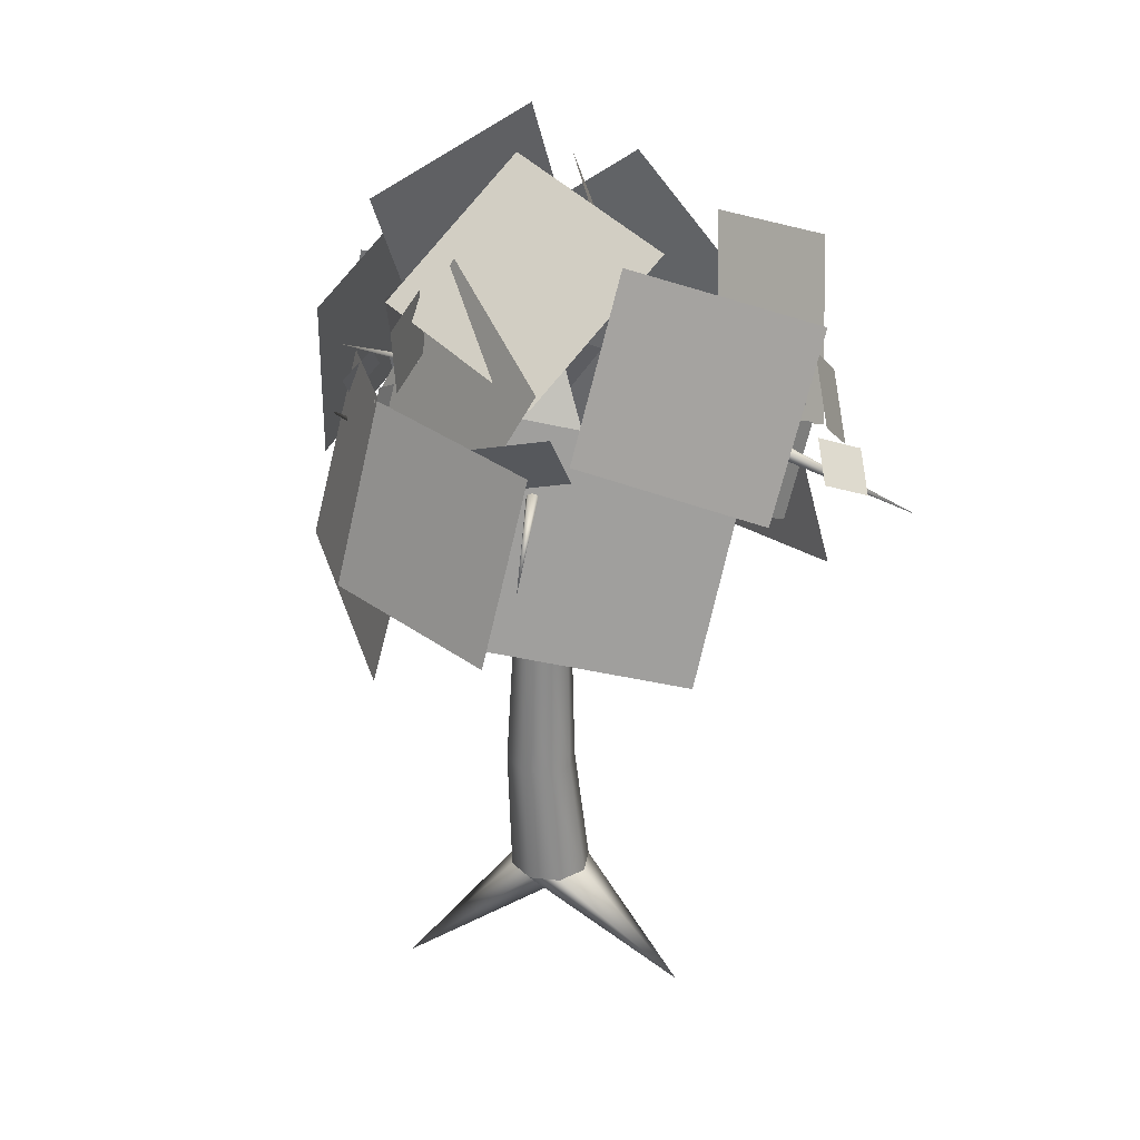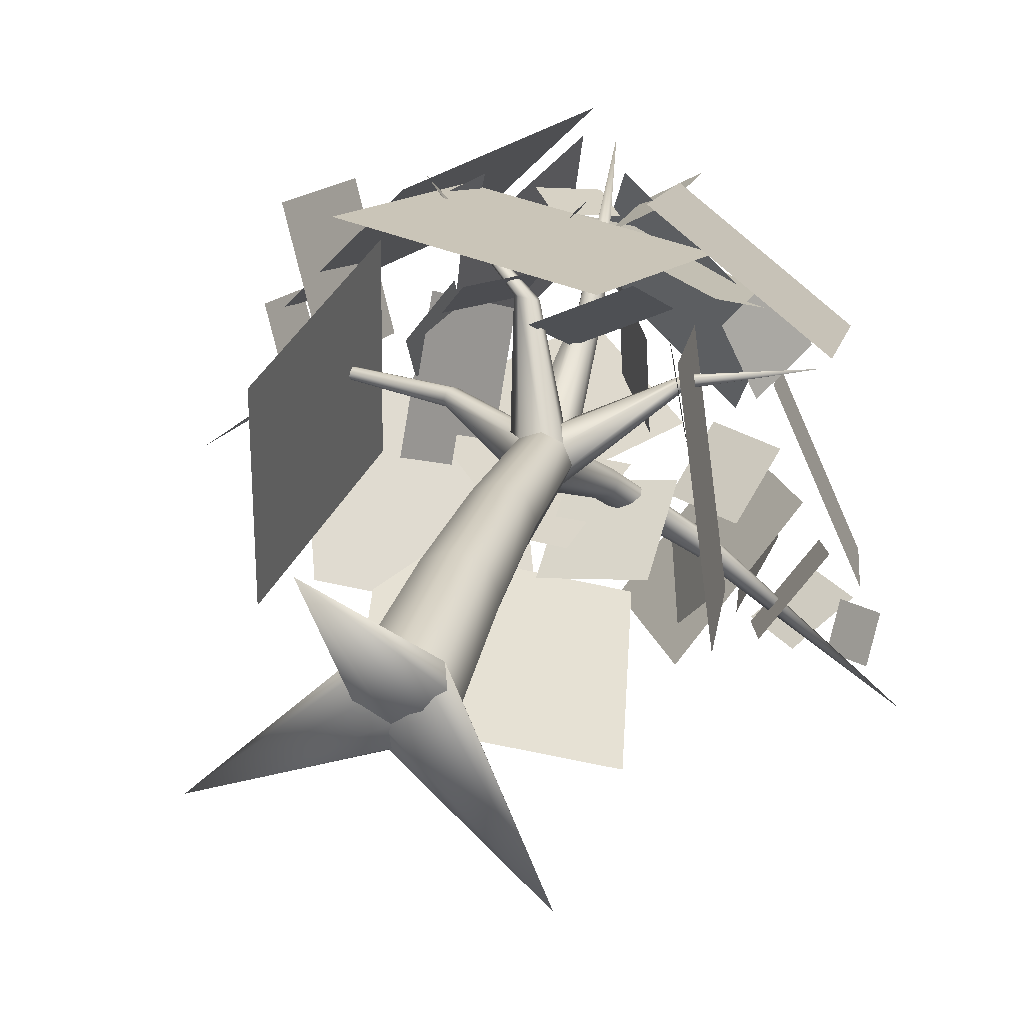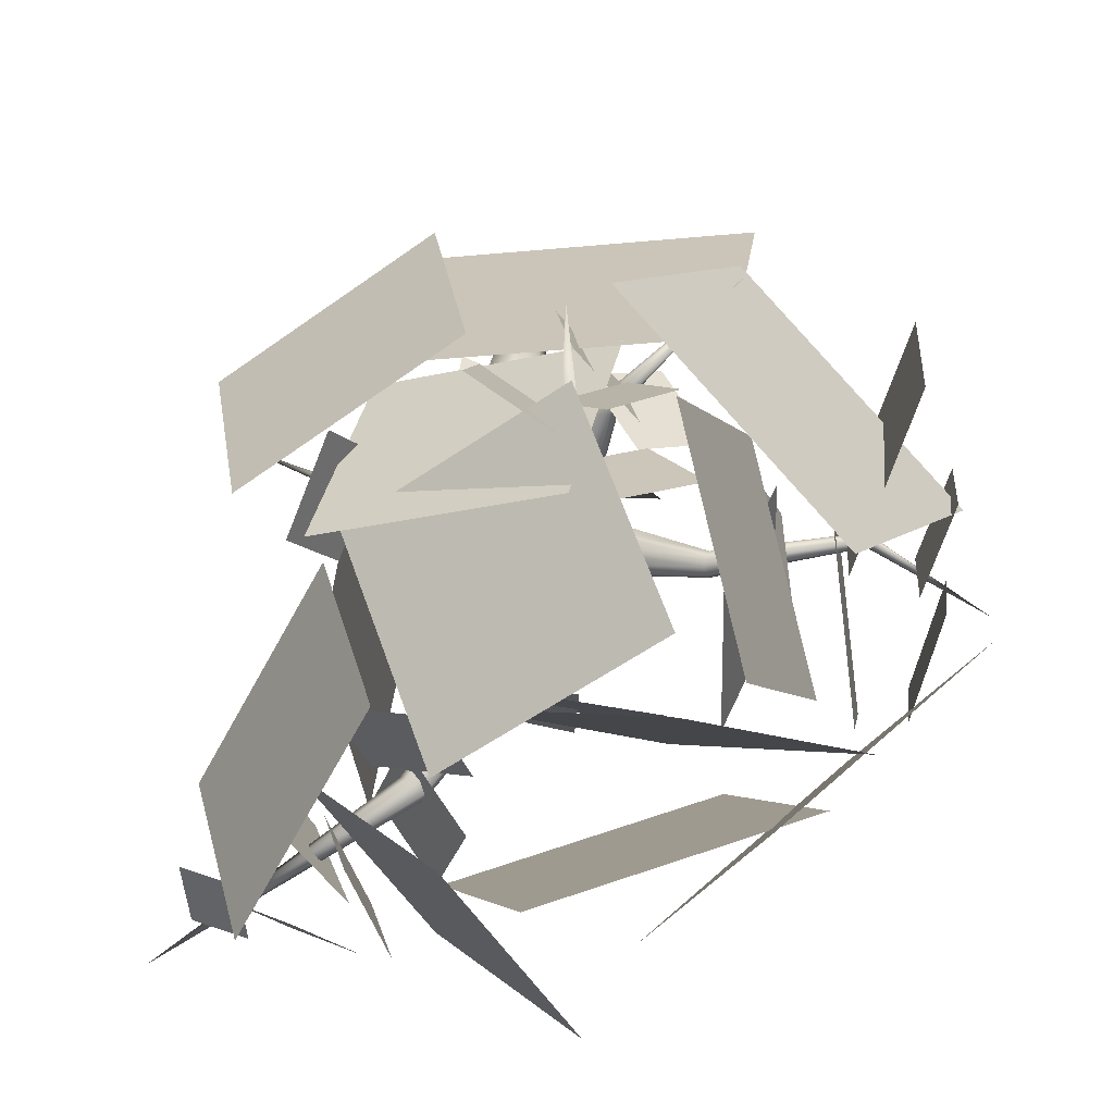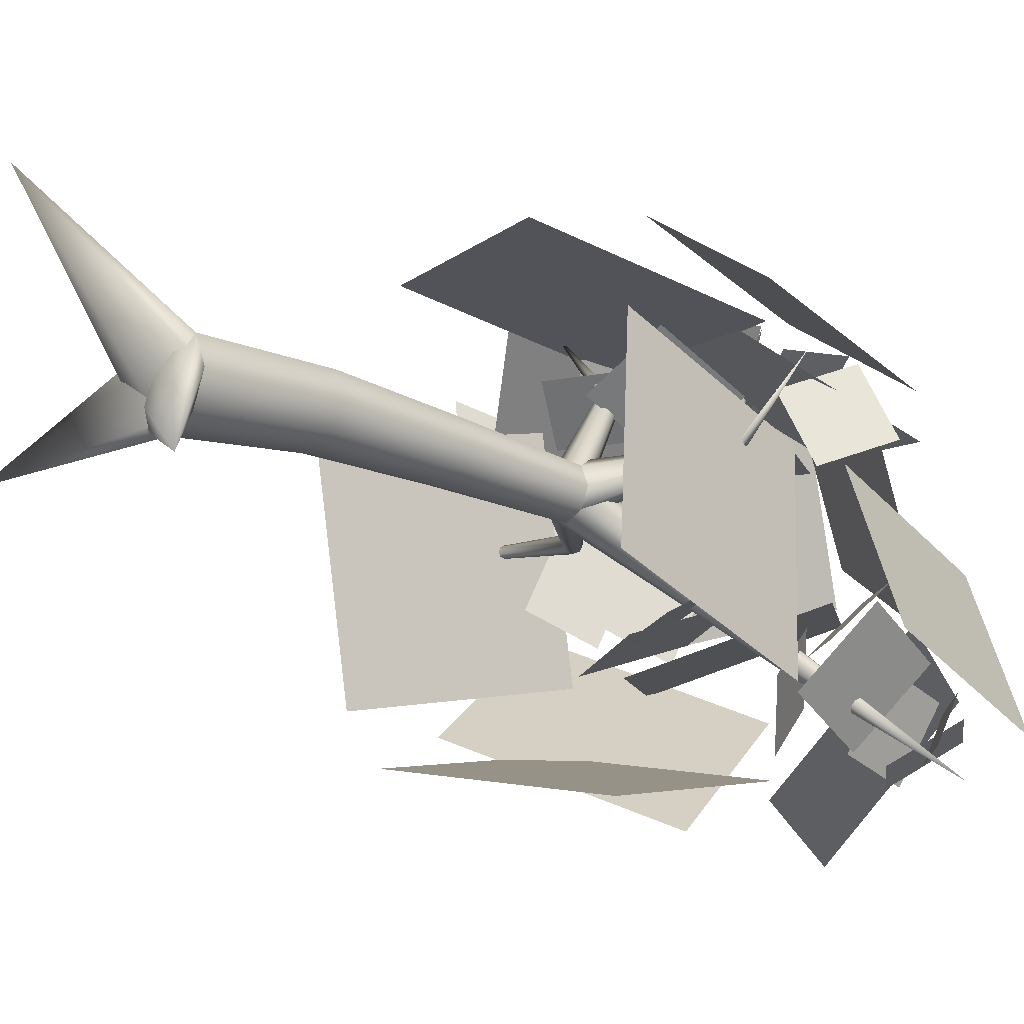
<metadata>
{"format":"obj","ext":"obj","renderer":"f3d","projection":"perspective","resolution":1024,"background":"white","views":[{"elev":28.8,"azim":76.4,"up":"+Y"},{"elev":26.2,"azim":14.5,"up":"+Z"},{"elev":11.9,"azim":174.8,"up":"+Z"},{"elev":-17.5,"azim":48.1,"up":"+Z"}]}
</metadata>
<code>
o Circle
v -0.01328 2.37 -0.2001
v 0 3.429 -0.2181
v 0.1542 3.429 -0.1542
v 0.1664 2.37 -0.119
v 0.2362 2.379 0.06508
v 0.2181 3.429 1e-06
v 0.1542 3.429 0.1542
v 0.1552 2.391 0.2444
v -0.029 2.4 0.3138
v 0 3.429 0.2181
v -0.1542 3.429 0.1542
v -0.2086 2.4 0.2327
v -0.2784 2.391 0.04861
v -0.2181 3.429 1e-06
v -0.1542 3.429 -0.1542
v -0.1975 2.379 -0.1307
v -0.2496 0.1337 -0.2496
v -0.2139 1.246 -0.1401
v 0.003027 1.236 -0.2218
v 0 0.1337 -0.353
v -0.2496 0.1337 0.2496
v -0.227 1.271 0.2878
v -0.3092 1.26 0.071
v -0.353 0.1337 0
v 0.2496 0.1337 0.2496
v 0.2014 1.26 0.3015
v -0.01548 1.271 0.3832
v 0 0.1337 0.353
v 0.2496 0.1337 -0.2496
v 0.2145 1.235 -0.1264
v 0.2967 1.246 0.09038
v 0.353 0.1337 0
v 0.1636 4.226 -0.6118
v 0.1216 4.259 -0.5444
v 0.8139 4.771 -1.228
v 0.846 4.706 -1.238
v 0.3702 4.244 -0.4826
v 0.3394 4.216 -0.5681
v 0.9467 4.685 -1.15
v 0.9564 4.742 -1.105
v 0.238 4.294 -0.4054
v 0.3282 4.276 -0.4152
v 0.9244 4.807 -1.095
v 0.8694 4.842 -1.128
v 0.1524 4.287 -0.4589
v 0.8237 4.828 -1.183
v 0.2538 4.208 -0.6216
v 0.901 4.671 -1.205
v 2.425 4.574 -2.234
v -0.3606 4.093 0.9243
v -0.353 4.157 0.9008
v -0.2311 4.186 0.8764
v -0.1883 4.133 0.8899
v -0.1959 4.069 0.9134
v -0.2496 4.03 0.9333
v -0.3178 4.04 0.9378
v -0.2993 4.196 0.8809
v -1.054 4.303 1.68
v -0.9136 4.232 0.004434
v -0.9 4.252 -0.0506
v -0.8382 4.345 -0.04831
v -0.8262 4.363 0.007669
v -0.8398 4.343 0.0627
v -0.8711 4.296 0.08455
v -0.9016 4.251 0.06042
v -0.8688 4.299 -0.07245
v -1.793 4.342 0.1078
v -1.794 4.351 0.1405
v -1.791 4.335 0.1701
v -1.787 4.302 0.1794
v -1.783 4.273 0.1628
v -1.783 4.264 0.1301
v -1.785 4.28 0.1005
v -1.789 4.313 0.09124
v -2.619 3.965 -0.42
v 0.7847 4.341 0.3044
v 0.7994 4.328 0.2701
v 0.838 4.266 0.2785
v 0.8393 4.254 0.3163
v 0.8246 4.267 0.3506
v 0.8025 4.298 0.3613
v 0.786 4.329 0.3421
v 0.8215 4.296 0.2594
v 1.81 3.927 0.6725
v -0.1056 4.934 0.495
v -0.07099 4.967 0.4382
v 0.06356 4.984 0.4612
v 0.08466 4.958 0.5276
v 0.05002 4.925 0.5844
v -0.02006 4.904 0.5984
v -0.08453 4.908 0.5614
v -0.000909 4.988 0.4242
v 0.06726 5.358 1.675
v 1.073 -0.5676 -0.8802
v -1.173 -0.4425 -0.517
v -0.2962 -0.8926 1.249
v 1.891 5.024 -1.629
v 2.217 4.79 -1.583
v 2.157 4.635 -1.95
v 1.832 4.869 -1.997
v 0.9391 4.78 -0.9026
v 1.086 4.317 -1.331
v 0.7496 4.631 -1.785
v 0.6024 5.093 -1.357
v 0.5664 5.146 -0.9941
v 0.8052 5.542 -0.5413
v 1.365 5.218 -0.5538
v 1.127 4.823 -1.007
v 1.134 4.927 -1.788
v 1.04 5.555 -1.912
v 1.301 5.707 -1.339
v 1.395 5.079 -1.216
v 1.282 4.552 0.1203
v 1.58 5.076 0.3543
v 1.336 4.953 0.9409
v 1.039 4.428 0.7069
v 0.6681 4.445 0.5672
v 0.8208 3.828 0.6914
v 0.9568 3.736 0.06559
v 0.8041 4.352 -0.0586
v 0.757 4.432 -0.5172
v 0.7104 3.679 -0.9473
v -0.1295 3.826 -1.114
v -0.08283 4.579 -0.6835
v 1.586 4.791 -1.966
v 1.194 5.245 -1.986
v 1.58 5.591 -1.683
v 1.971 5.136 -1.663
v -1.259 4.471 0.3344
v -1.021 4.925 0.6456
v -1.039 5.27 0.1557
v -1.277 4.816 -0.1555
v -0.9404 4.901 -0.1561
v -0.9733 4.64 -0.695
v -1.22 4.154 -0.4445
v -1.187 4.415 0.09441
v -2.095 4.227 0.002982
v -2.275 4.352 0.5611
v -2.186 4.936 0.4584
v -2.006 4.811 -0.09973
v -0.3575 4.209 1.06
v 0.02874 4.335 1.501
v -0.01366 4.919 1.372
v -0.3999 4.793 0.9305
v -0.4218 4.54 0.7307
v -0.9041 4.185 0.6964
v -0.6428 3.794 1.068
v -0.1605 4.149 1.103
v -0.7232 4.691 1.569
v -0.8223 4.898 1.296
v -1.068 4.656 1.202
v -0.9688 4.449 1.475
v 0.1723 5.446 0.8045
v -0.08364 6.008 0.7194
v -0.6519 5.757 0.7697
v -0.3959 5.195 0.8548
v -0.1175 5.692 1.152
v -0.5463 5.448 1.218
v -0.3031 5.014 1.192
v 0.1257 5.259 1.127
v 0.04617 5.228 1.003
v 0.5162 5.094 1.317
v 0.6444 5.658 1.367
v 0.1744 5.793 1.054
v -1.714 3.968 0.3018
v -2.068 4.214 1.398
v -1.893 5.362 1.196
v -1.539 5.115 0.1
v -0.7564 5.673 0.1567
v -0.8114 5.236 -0.7456
v -1.224 4.423 -0.3263
v -1.168 4.86 0.576
v 0.3414 4.777 -0.5989
v 0.0618 3.958 -0.9169
v -0.7973 4.283 -0.9994
v -0.5177 5.102 -0.6814
v 1.437 4.123 -1.552
v 1.257 4.848 -1.811
v 1.691 5.164 -1.23
v 1.871 4.439 -0.9707
v 0.1746 5.023 0.7184
v 0.5317 4.327 0.5931
v 0.5389 4.471 -0.1856
v 0.1818 5.167 -0.0603
v -0.02927 4.453 0.4275
v -0.1829 3.794 0.8386
v 0.5313 3.839 1.178
v 0.6849 4.498 0.7666
v -1.98 4.693 -0.8702
v -2.121 4.011 -0.8261
v -2.313 4.094 -0.1606
v -2.172 4.775 -0.2047
v 0.7529 4.561 -2.094
v 0.02838 5.896 -2.276
v 0.8346 6.491 -1.12
v 1.559 5.156 -0.9382
v 1.052 4.07 1.046
v 1.485 5.405 0.4378
v 0.115 6 0.7671
v -0.3186 4.665 1.375
v -1.089 3.892 1.694
v -0.1511 5.581 1.81
v -1.343 6.334 0.4842
v -2.281 4.645 0.3681
v -1.786 3.816 -1.342
v -2.346 5.299 -0.2311
v -0.9357 6.393 -0.9805
v -0.3757 4.91 -2.091
v -0.6097 4.546 -0.9996
v -1.589 5.749 -0.7568
v -0.3826 6.636 -0.2858
v 0.5966 5.433 -0.5286
v 2.103 4.425 -1.2
v 1.893 5.913 -1.652
v 1.163 6.221 -0.2969
v 1.374 4.733 0.1551
v 1.292 5.2 0.4457
v 0.8575 6.178 -0.7027
v -0.3681 6.646 0.1592
v 0.06617 5.668 1.308
v 1.955 3.406 0.9778
v 1.87 4.925 0.5907
v 0.5875 5.081 1.482
v 0.6722 3.562 1.87
v -0.9926 5.026 0.8814
v -0.403 6.346 1.326
v -0.6916 6.934 -0.03685
v -1.281 5.614 -0.4818
v 0.5675 2.576 1.608
v 0.9684 4.431 1.231
v -0.9064 4.874 1.418
v -1.307 3.019 1.795
v 1.369 2.618 -0.8682
v 1.125 4.473 -1.362
v 0.7573 4.917 0.4863
v 1.002 3.061 0.9798
v -1.187 2.792 -1.821
v -1.538 4.647 -1.397
v 0.2996 5.09 -1.812
v 0.6512 3.235 -2.236
v -1.824 2.691 0.6534
v -1.453 4.547 1.06
v -1.611 4.99 -0.8174
v -1.982 3.134 -1.224
v 1.891 5.024 -1.629
v 2.217 4.79 -1.583
v 2.157 4.635 -1.95
v 1.832 4.869 -1.997
v 0.9391 4.78 -0.9026
v 1.086 4.317 -1.331
v 0.7496 4.631 -1.785
v 0.6024 5.093 -1.357
v 0.5664 5.146 -0.9941
v 0.8052 5.542 -0.5413
v 1.365 5.218 -0.5538
v 1.127 4.823 -1.007
v 1.134 4.927 -1.788
v 1.04 5.555 -1.912
v 1.301 5.707 -1.339
v 1.395 5.079 -1.216
v 1.282 4.552 0.1203
v 1.58 5.076 0.3543
v 1.336 4.953 0.9409
v 1.039 4.428 0.7069
v 0.6681 4.445 0.5672
v 0.8208 3.828 0.6914
v 0.9568 3.736 0.06559
v 0.8041 4.352 -0.0586
v 0.757 4.432 -0.5172
v 0.7104 3.679 -0.9473
v -0.1295 3.826 -1.114
v -0.08283 4.579 -0.6835
v 1.586 4.791 -1.966
v 1.194 5.245 -1.986
v 1.58 5.591 -1.683
v 1.971 5.136 -1.663
v -1.259 4.471 0.3344
v -1.021 4.925 0.6456
v -1.039 5.27 0.1557
v -1.277 4.816 -0.1555
v -0.9404 4.901 -0.1561
v -0.9733 4.64 -0.695
v -1.22 4.154 -0.4445
v -1.187 4.415 0.09441
v -2.095 4.227 0.002982
v -2.275 4.352 0.5611
v -2.186 4.936 0.4584
v -2.006 4.811 -0.09973
v -0.3575 4.209 1.06
v 0.02874 4.335 1.501
v -0.01366 4.919 1.372
v -0.3999 4.793 0.9305
v -0.4218 4.54 0.7307
v -0.9041 4.185 0.6964
v -0.6428 3.794 1.068
v -0.1605 4.149 1.103
v -0.7232 4.691 1.569
v -0.8223 4.898 1.296
v -1.068 4.656 1.202
v -0.9688 4.449 1.475
v 0.1723 5.446 0.8045
v -0.08364 6.008 0.7194
v -0.6519 5.757 0.7697
v -0.3959 5.195 0.8548
v -0.1175 5.692 1.152
v -0.5463 5.448 1.218
v -0.3031 5.014 1.192
v 0.1257 5.259 1.127
v 0.04617 5.228 1.003
v 0.5162 5.094 1.317
v 0.6444 5.658 1.367
v 0.1744 5.793 1.054
v -1.714 3.968 0.3018
v -2.068 4.214 1.398
v -1.893 5.362 1.196
v -1.539 5.115 0.1
v -0.7564 5.673 0.1567
v -0.8114 5.236 -0.7456
v -1.224 4.423 -0.3263
v -1.168 4.86 0.576
v 0.3414 4.777 -0.5989
v 0.0618 3.958 -0.9169
v -0.7973 4.283 -0.9994
v -0.5177 5.102 -0.6814
v 1.437 4.123 -1.552
v 1.257 4.848 -1.811
v 1.691 5.164 -1.23
v 1.871 4.439 -0.9707
v 0.1746 5.023 0.7184
v 0.5317 4.327 0.5931
v 0.5389 4.471 -0.1856
v 0.1818 5.167 -0.0603
v -0.02927 4.453 0.4275
v -0.1829 3.794 0.8386
v 0.5313 3.839 1.178
v 0.6849 4.498 0.7666
v -1.98 4.693 -0.8702
v -2.121 4.011 -0.8261
v -2.313 4.094 -0.1606
v -2.172 4.775 -0.2047
v 0.7529 4.561 -2.094
v 0.02838 5.896 -2.276
v 0.8346 6.491 -1.12
v 1.559 5.156 -0.9382
v 1.052 4.07 1.046
v 1.485 5.405 0.4378
v 0.115 6 0.7671
v -0.3186 4.665 1.375
v -1.089 3.892 1.694
v -0.1511 5.581 1.81
v -1.343 6.334 0.4842
v -2.281 4.645 0.3681
v -1.786 3.816 -1.342
v -2.346 5.299 -0.2311
v -0.9357 6.393 -0.9805
v -0.3757 4.91 -2.091
v -0.6097 4.546 -0.9996
v -1.589 5.749 -0.7568
v -0.3826 6.636 -0.2858
v 0.5966 5.433 -0.5286
v 2.103 4.425 -1.2
v 1.893 5.913 -1.652
v 1.163 6.221 -0.2969
v 1.374 4.733 0.1551
v 1.292 5.2 0.4457
v 0.8575 6.178 -0.7027
v -0.3681 6.646 0.1592
v 0.06617 5.668 1.308
v 1.955 3.406 0.9778
v 1.87 4.925 0.5907
v 0.5875 5.081 1.482
v 0.6722 3.562 1.87
v -0.9926 5.026 0.8814
v -0.403 6.346 1.326
v -0.6916 6.934 -0.03685
v -1.281 5.614 -0.4818
v 0.5675 2.576 1.608
v 0.9684 4.431 1.231
v -0.9064 4.874 1.418
v -1.307 3.019 1.795
v 1.369 2.618 -0.8682
v 1.125 4.473 -1.362
v 0.7573 4.917 0.4863
v 1.002 3.061 0.9798
v -1.187 2.792 -1.821
v -1.538 4.647 -1.397
v 0.2996 5.09 -1.812
v 0.6512 3.235 -2.236
v -1.824 2.691 0.6534
v -1.453 4.547 1.06
v -1.611 4.99 -0.8174
v -1.982 3.134 -1.224
f 1 2 3 4
f 5 6 7 8
f 9 10 11 12
f 13 14 15 16
f 4 3 6 5
f 8 7 10 9
f 12 11 14 13
f 16 15 2 1
f 17 18 19 20
f 18 16 1 19
f 21 22 23 24
f 22 12 13 23
f 25 26 27 28
f 26 8 9 27
f 29 30 31 32
f 30 4 5 31
f 24 23 18 17
f 23 13 16 18
f 28 27 22 21
f 27 9 12 22
f 32 31 26 25
f 31 5 8 26
f 20 19 30 29
f 19 1 4 30
f 33 34 35 36
f 37 38 39 40
f 41 42 43 44
f 34 45 46 35
f 47 33 36 48
f 38 47 48 39
f 42 37 40 43
f 45 41 44 46
f 40 39 49
f 44 43 49
f 35 46 49
f 48 36 49
f 39 48 49
f 43 40 49
f 46 44 49
f 36 35 49
f 11 10 41 45
f 7 6 37 42
f 3 2 47 38
f 2 15 33 47
f 14 11 45 34
f 10 7 42 41
f 6 3 38 37
f 15 14 34 33
f 14 50 51 15
f 3 52 53 6
f 7 54 55 10
f 11 56 50 14
f 15 51 57 2
f 2 57 52 3
f 6 53 54 7
f 10 55 56 11
f 50 58 51
f 52 58 53
f 54 58 55
f 56 58 50
f 51 58 57
f 57 58 52
f 53 58 54
f 55 58 56
f 14 59 60 15
f 3 61 62 6
f 7 63 64 10
f 11 65 59 14
f 15 60 66 2
f 2 66 61 3
f 6 62 63 7
f 10 64 65 11
f 62 61 67 68
f 64 63 69 70
f 59 65 71 72
f 66 60 73 74
f 61 66 74 67
f 63 62 68 69
f 65 64 70 71
f 60 59 72 73
f 69 68 75
f 71 70 75
f 73 72 75
f 68 67 75
f 70 69 75
f 72 71 75
f 74 73 75
f 67 74 75
f 14 76 77 15
f 3 78 79 6
f 7 80 81 10
f 11 82 76 14
f 15 77 83 2
f 2 83 78 3
f 6 79 80 7
f 10 81 82 11
f 82 81 84
f 77 76 84
f 79 78 84
f 81 80 84
f 76 82 84
f 83 77 84
f 78 83 84
f 80 79 84
f 14 85 86 15
f 3 87 88 6
f 7 89 90 10
f 11 91 85 14
f 15 86 92 2
f 2 92 87 3
f 6 88 89 7
f 10 90 91 11
f 86 85 93
f 88 87 93
f 90 89 93
f 85 91 93
f 92 86 93
f 87 92 93
f 89 88 93
f 91 90 93
f 20 29 94
f 32 25 94
f 28 21 94
f 24 17 94
f 29 32 94
f 25 28 94
f 21 24 94
f 17 20 94
f 29 95 20
f 25 95 32
f 21 95 28
f 17 95 24
f 32 95 29
f 28 95 25
f 24 95 21
f 20 95 17
f 29 96 20
f 25 96 32
f 21 96 28
f 17 96 24
f 32 96 29
f 28 96 25
f 24 96 21
f 20 96 17
f 97 98 99 100
f 101 102 103 104
f 105 106 107 108
f 109 110 111 112
f 113 114 115 116
f 117 118 119 120
f 121 122 123 124
f 125 126 127 128
f 129 130 131 132
f 133 134 135 136
f 137 138 139 140
f 141 142 143 144
f 145 146 147 148
f 149 150 151 152
f 153 154 155 156
f 157 158 159 160
f 161 162 163 164
f 165 166 167 168
f 169 170 171 172
f 173 174 175 176
f 177 178 179 180
f 181 182 183 184
f 185 186 187 188
f 189 190 191 192
f 193 194 195 196
f 197 198 199 200
f 201 202 203 204
f 205 206 207 208
f 209 210 211 212
f 213 214 215 216
f 217 218 219 220
f 221 222 223 224
f 225 226 227 228
f 229 230 231 232
f 233 234 235 236
f 237 238 239 240
f 241 242 243 244
f 245 248 247 246
f 249 252 251 250
f 253 256 255 254
f 257 260 259 258
f 261 264 263 262
f 265 268 267 266
f 269 272 271 270
f 273 276 275 274
f 277 280 279 278
f 281 284 283 282
f 285 288 287 286
f 289 292 291 290
f 293 296 295 294
f 297 300 299 298
f 301 304 303 302
f 305 308 307 306
f 309 312 311 310
f 313 316 315 314
f 317 320 319 318
f 321 324 323 322
f 325 328 327 326
f 329 332 331 330
f 333 336 335 334
f 337 340 339 338
f 341 344 343 342
f 345 348 347 346
f 349 352 351 350
f 353 356 355 354
f 357 360 359 358
f 361 364 363 362
f 365 368 367 366
f 369 372 371 370
f 373 376 375 374
f 377 380 379 378
f 381 384 383 382
f 385 388 387 386
f 389 392 391 390

</code>
